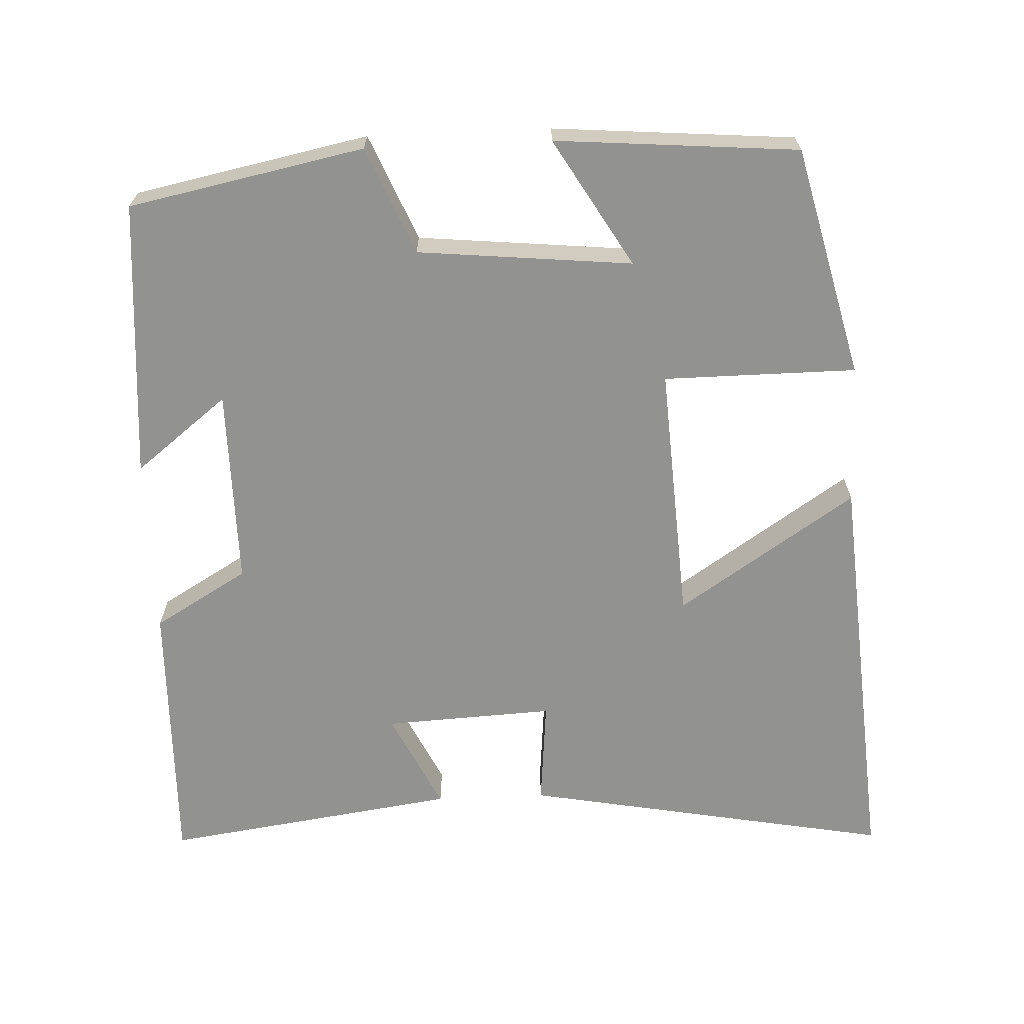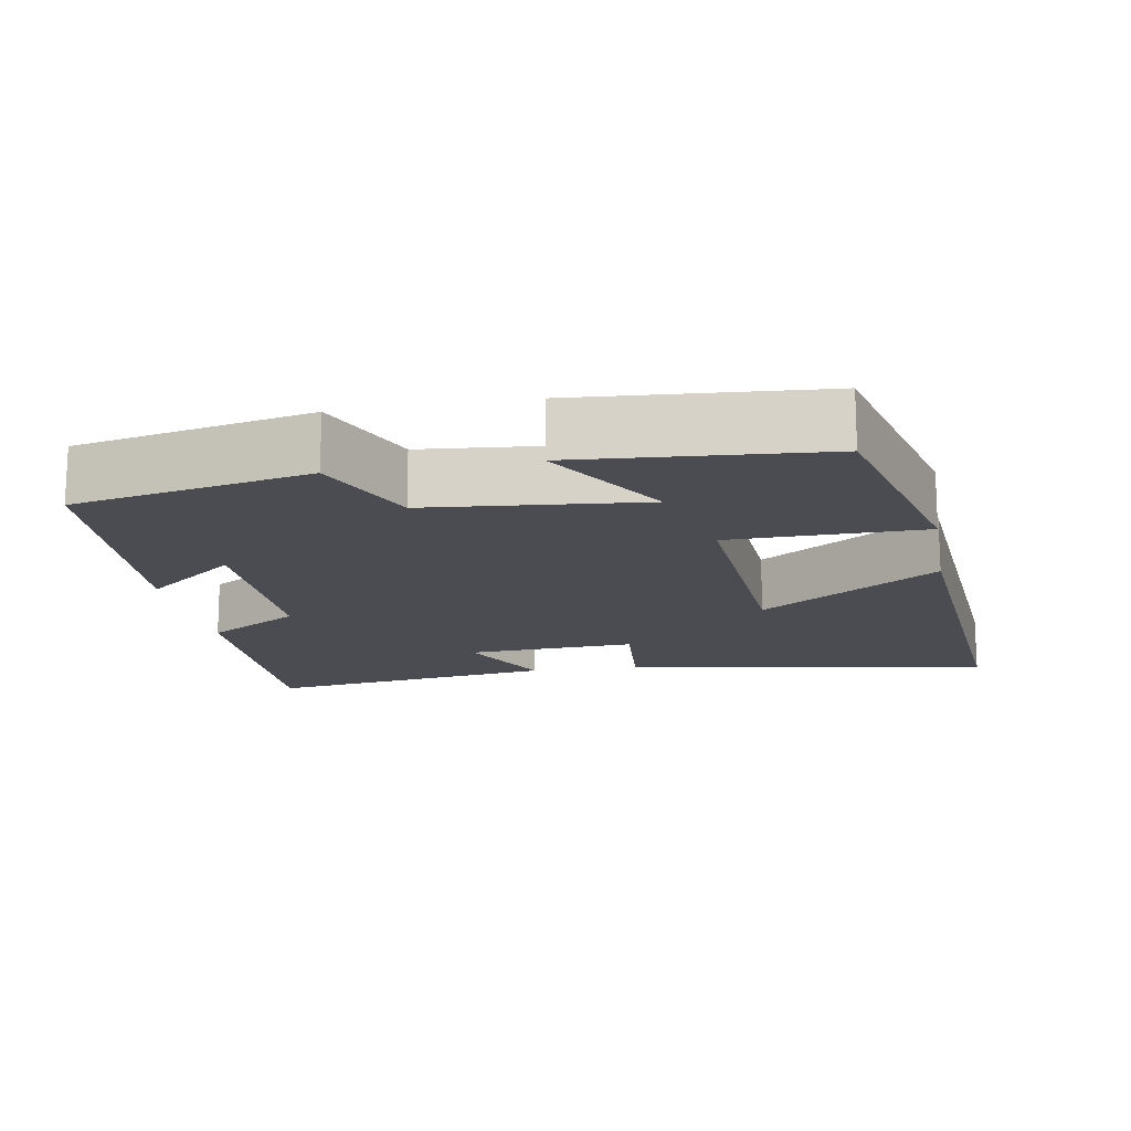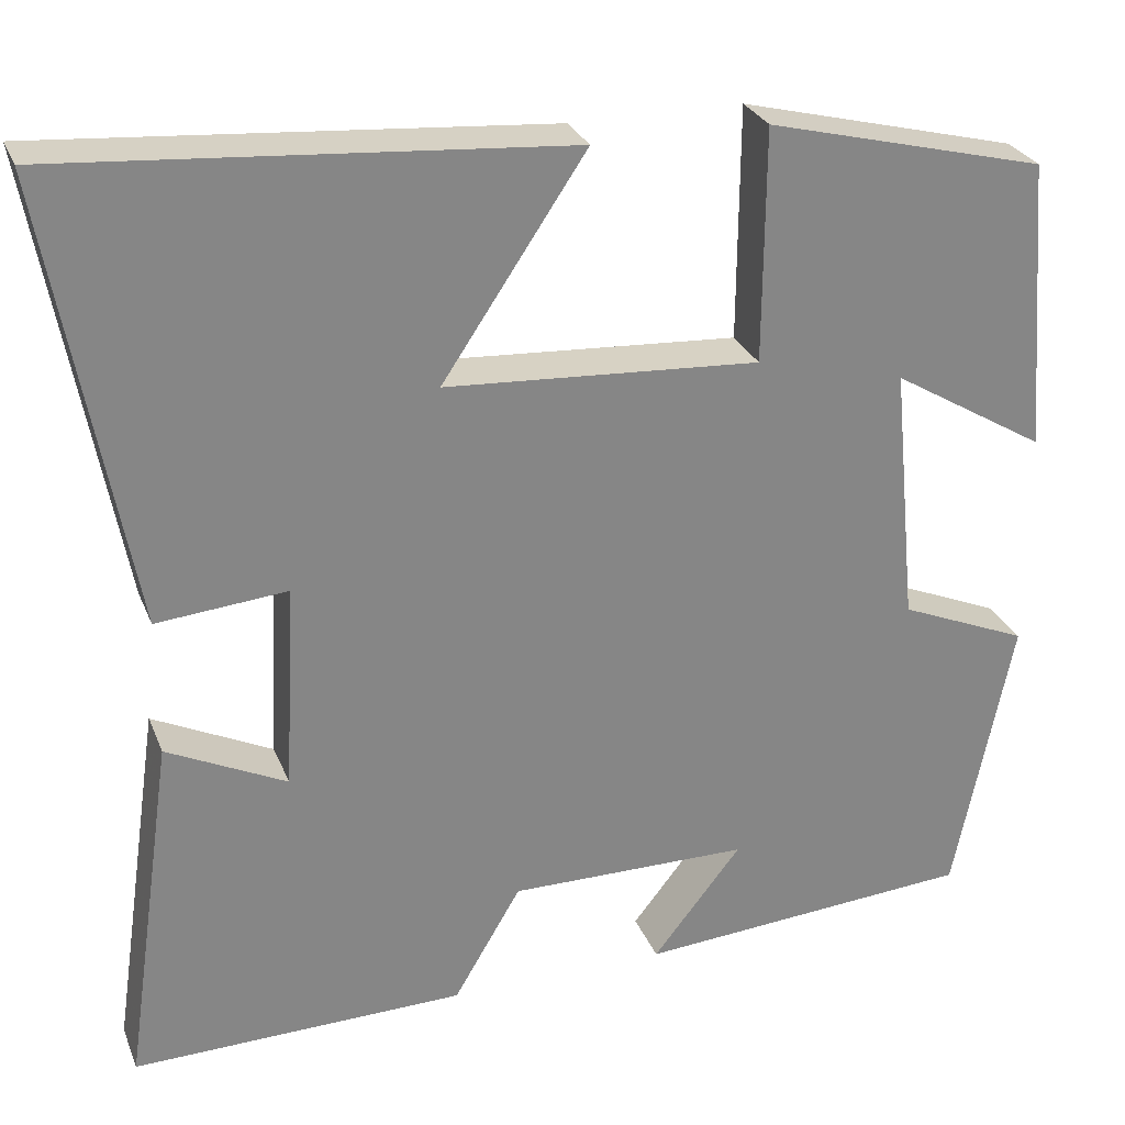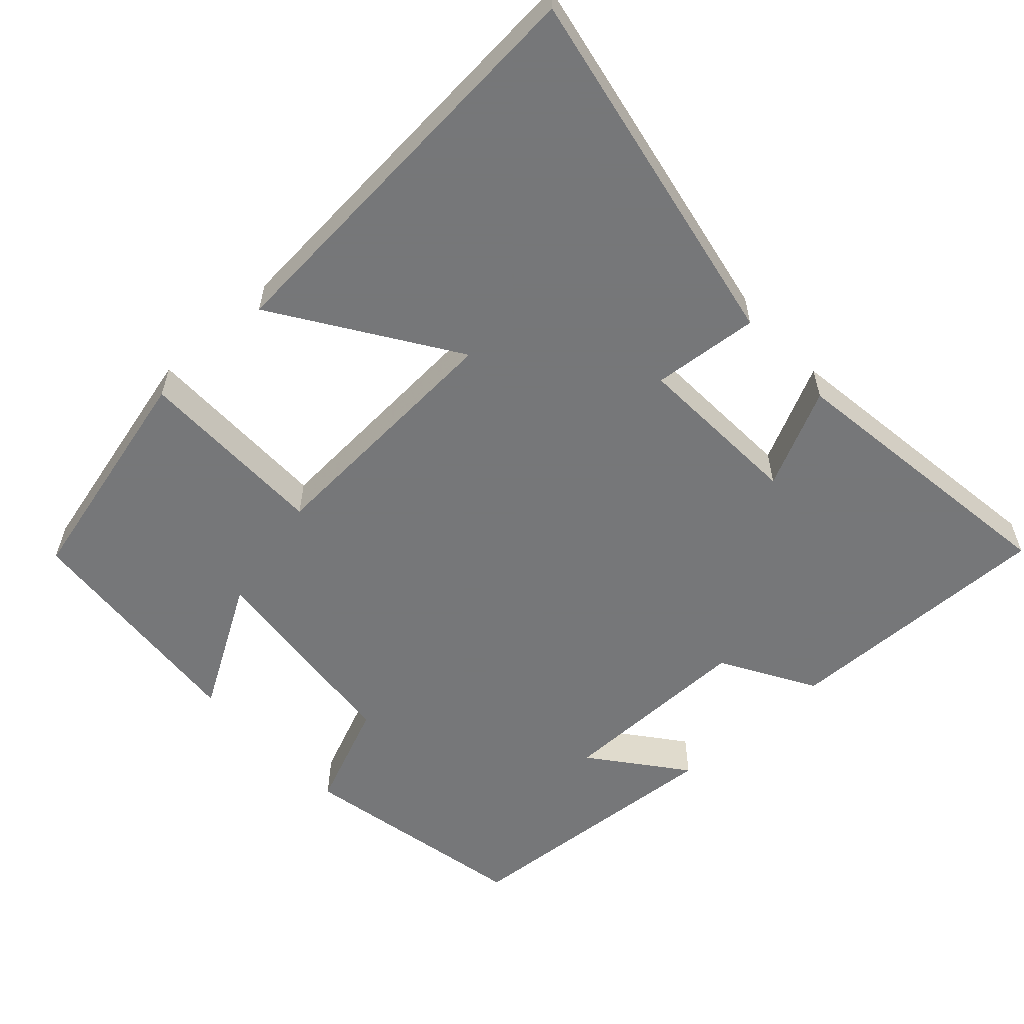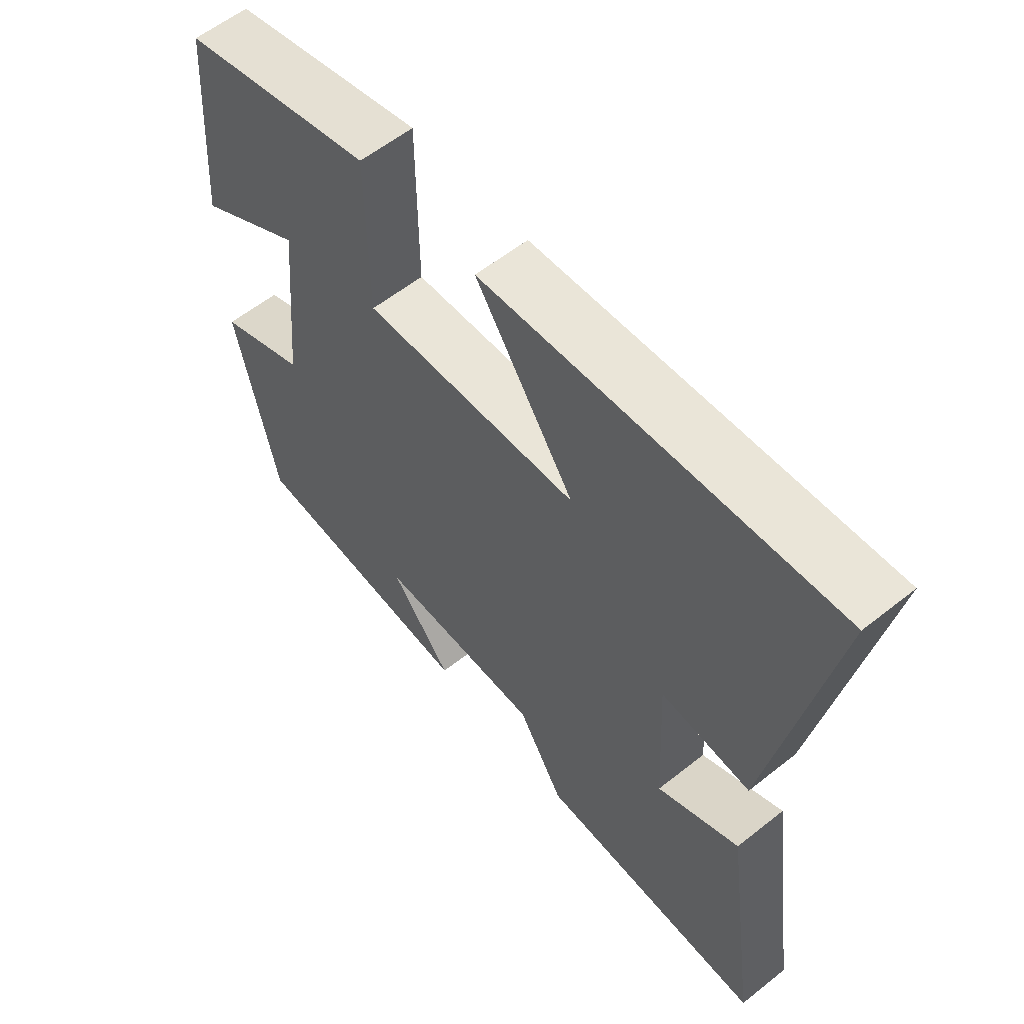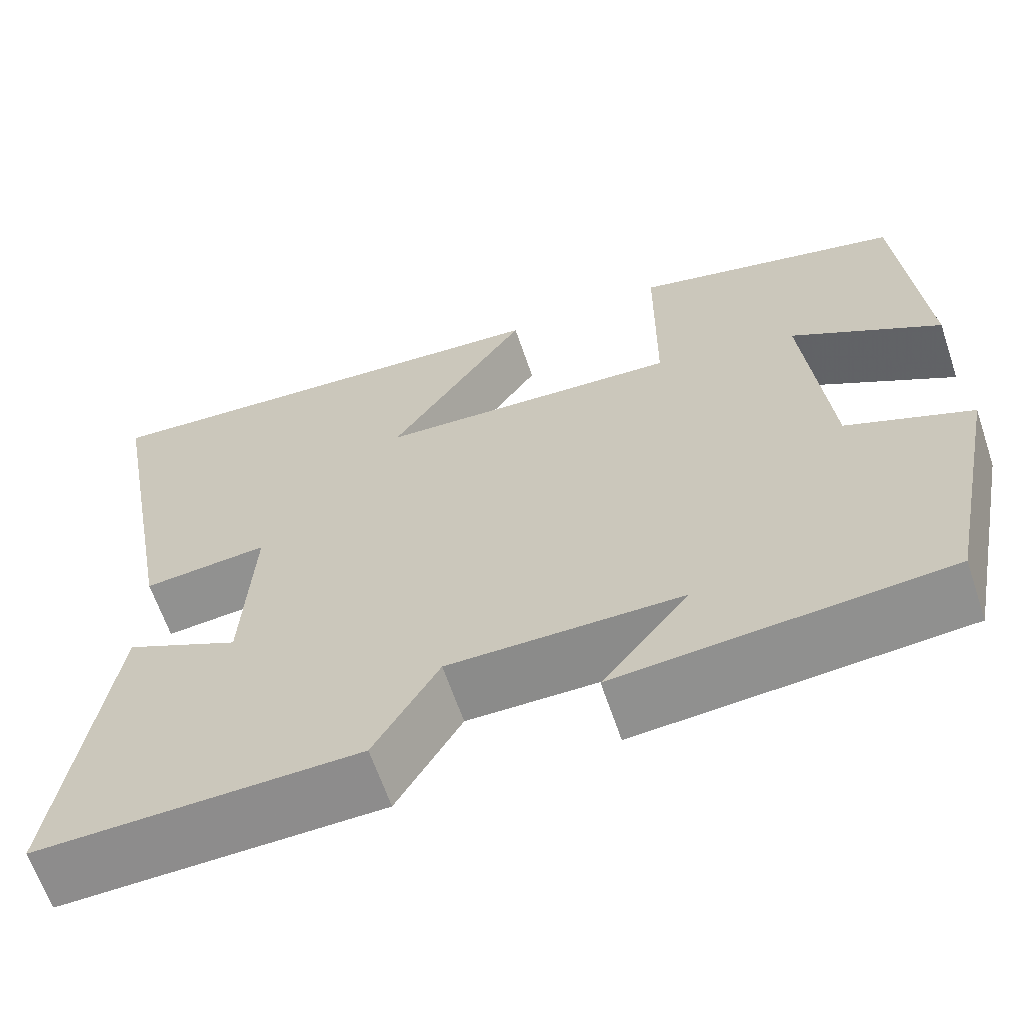
<metadata>
{"format":"obj","ext":"obj","renderer":"f3d","projection":"perspective","resolution":1024,"background":"white","views":[{"elev":-66.3,"azim":-87.6,"up":"+Y"},{"elev":-15.3,"azim":-79.9,"up":"+Y"},{"elev":27.8,"azim":161.0,"up":"+Z"},{"elev":-57.1,"azim":42.4,"up":"+Y"},{"elev":58.8,"azim":50.7,"up":"+Z"},{"elev":-63.9,"azim":-161.3,"up":"+Z"}]}
</metadata>
<code>
v -0.474 0.07 0.422
v -0.163 0.07 0.5
v -0.161 0.07 0.239
v 0.189 0.07 0.261
v 0.029 0.07 0.5
v 0.592 0.07 0.544
v 0.5 0.07 0.043
v 0.355 0.07 0.056
v 0.367 0.07 -0.174
v 0.5 0.07 -0.109
v 0.557 0.07 -0.507
v 0.186 0.07 -0.5
v 0.111 0.07 -0.373
v -0.157 0.07 -0.375
v -0.058 0.07 -0.5
v -0.435 0.07 -0.472
v -0.5 0.07 -0.154
v -0.356 0.07 -0.093
v -0.328 0.07 0.197
v -0.5 0.07 0.094
v -0.474 0 0.422
v -0.163 0 0.5
v -0.161 0 0.239
v 0.189 0 0.261
v 0.029 0 0.5
v 0.592 0 0.544
v 0.5 0 0.043
v 0.355 0 0.056
v 0.367 0 -0.174
v 0.5 0 -0.109
v 0.557 0 -0.507
v 0.186 0 -0.5
v 0.111 0 -0.373
v -0.157 0 -0.375
v -0.058 0 -0.5
v -0.435 0 -0.472
v -0.5 0 -0.154
v -0.356 0 -0.093
v -0.328 0 0.197
v -0.5 0 0.094
f 19 20 1 2
f 18 19 2 3
f 16 17 18
f 16 18 3 4
f 14 15 16
f 14 16 4
f 13 14 4
f 12 13 4
f 9 10 11 12
f 8 9 12 4
f 6 7 8
f 4 5 6 8
f 22 21 40 39
f 23 22 39 38
f 38 37 36
f 24 23 38 36
f 36 35 34
f 24 36 34
f 24 34 33
f 24 33 32
f 32 31 30 29
f 24 32 29 28
f 28 27 26
f 28 26 25 24
f 1 21 22 2
f 2 22 23 3
f 3 23 24 4
f 4 24 25 5
f 5 25 26 6
f 6 26 27 7
f 7 27 28 8
f 8 28 29 9
f 9 29 30 10
f 10 30 31 11
f 11 31 32 12
f 12 32 33 13
f 13 33 34 14
f 14 34 35 15
f 15 35 36 16
f 16 36 37 17
f 17 37 38 18
f 18 38 39 19
f 19 39 40 20
f 20 40 21 1

</code>
